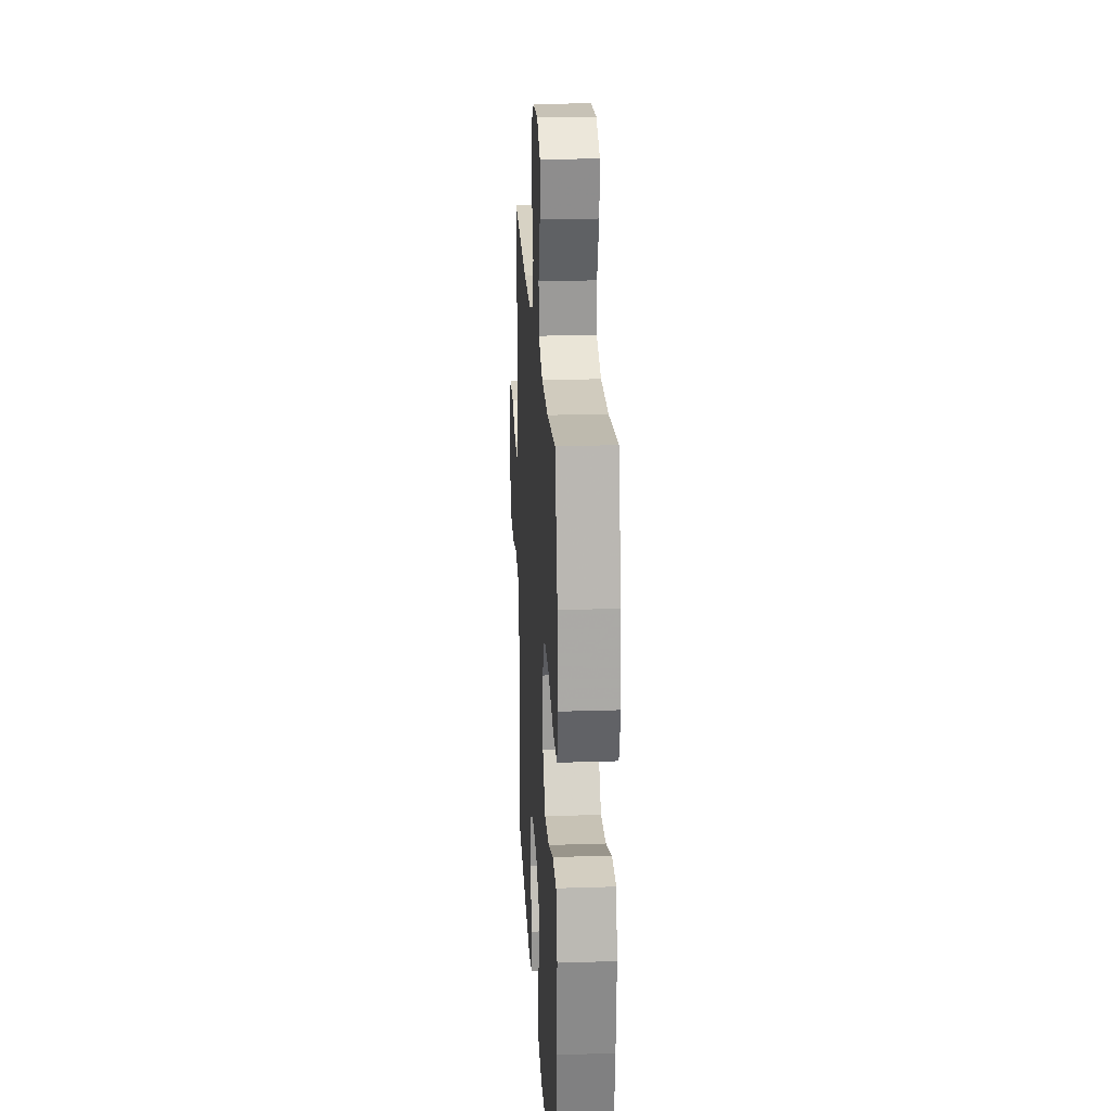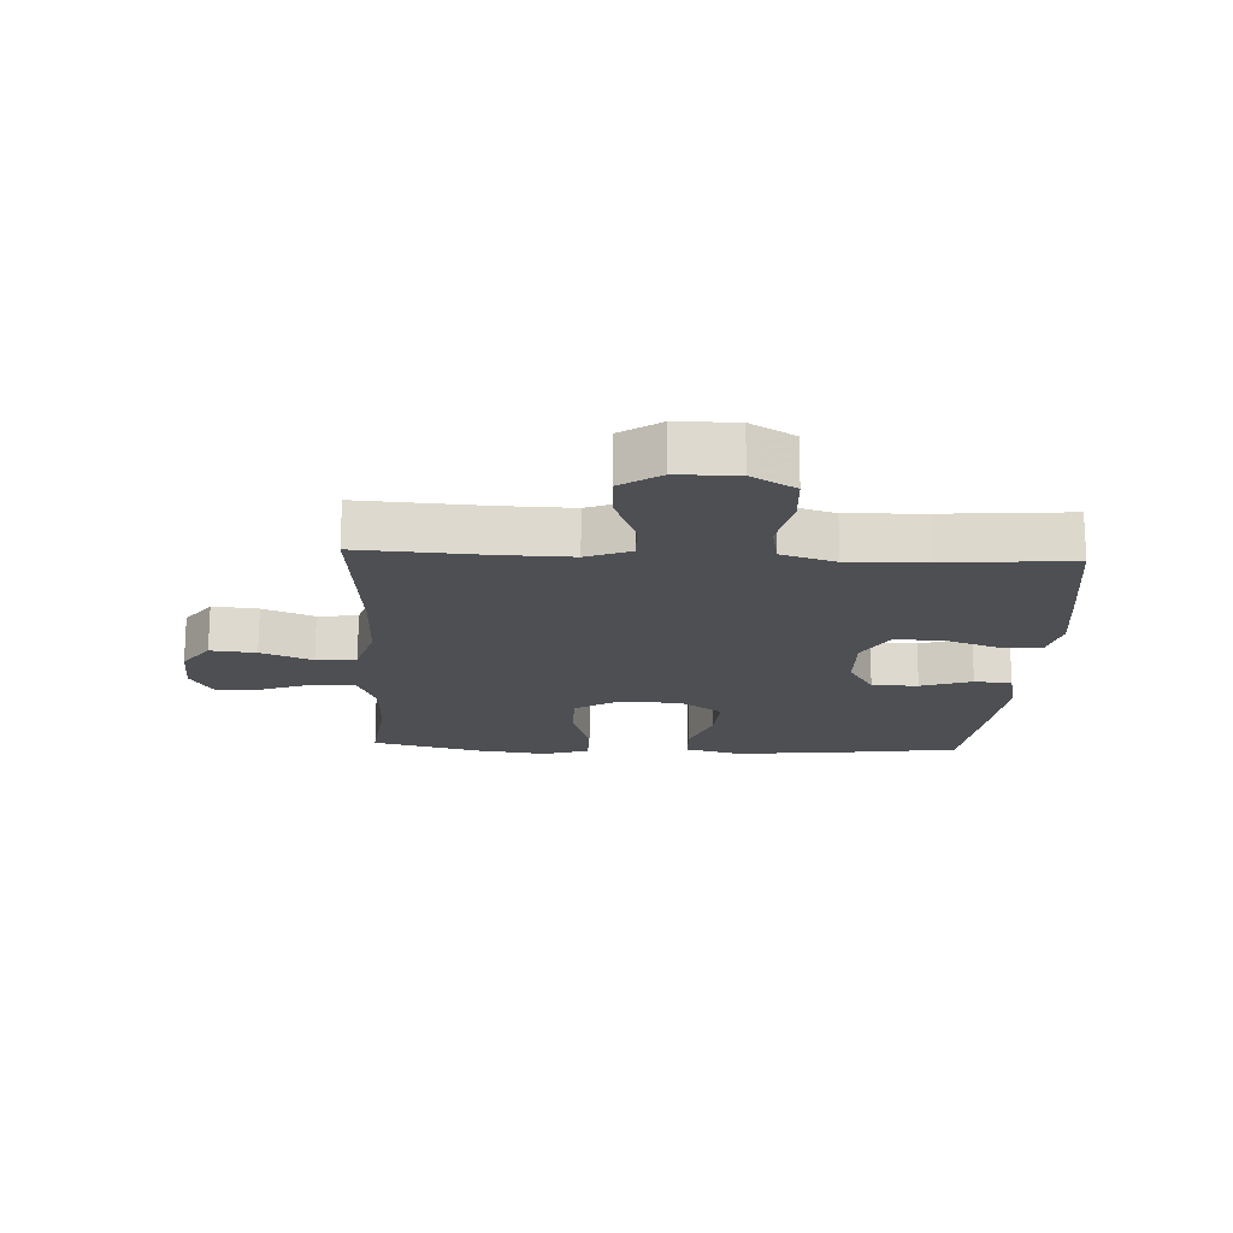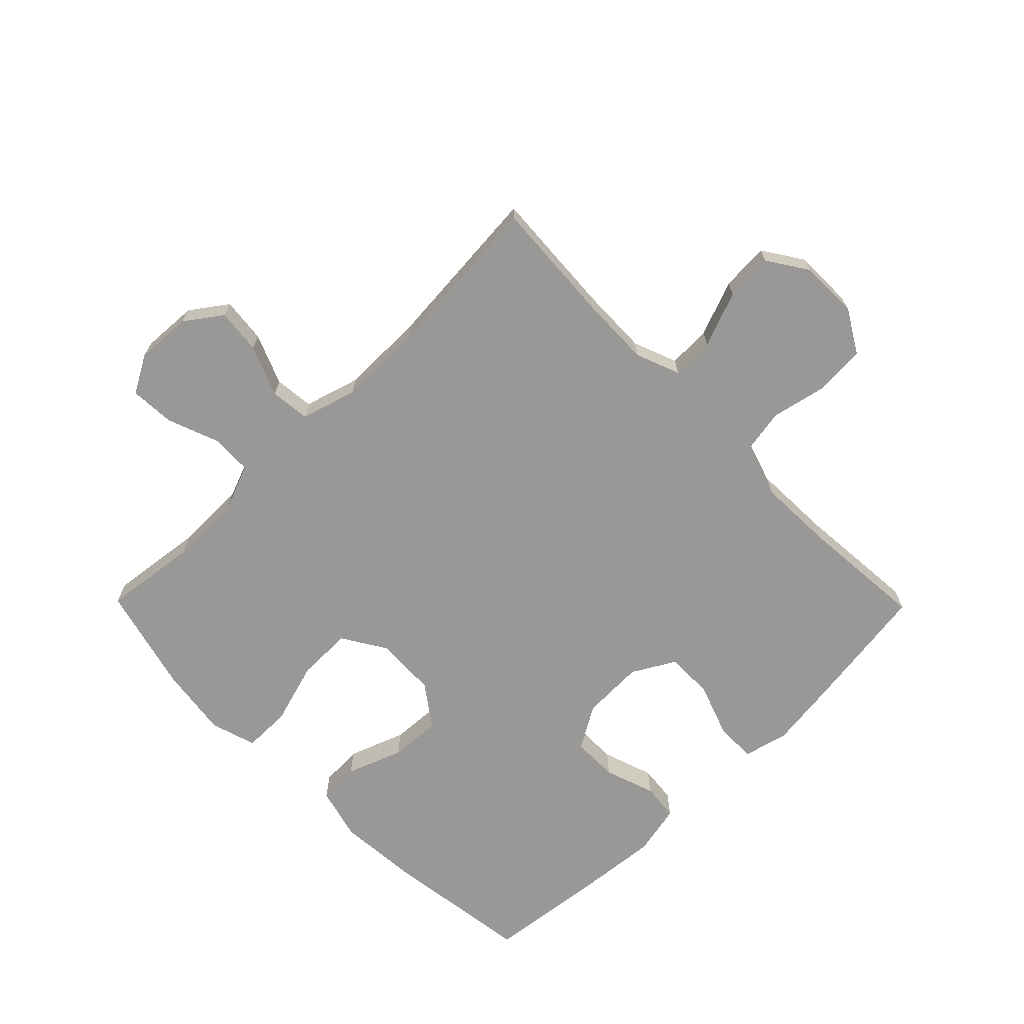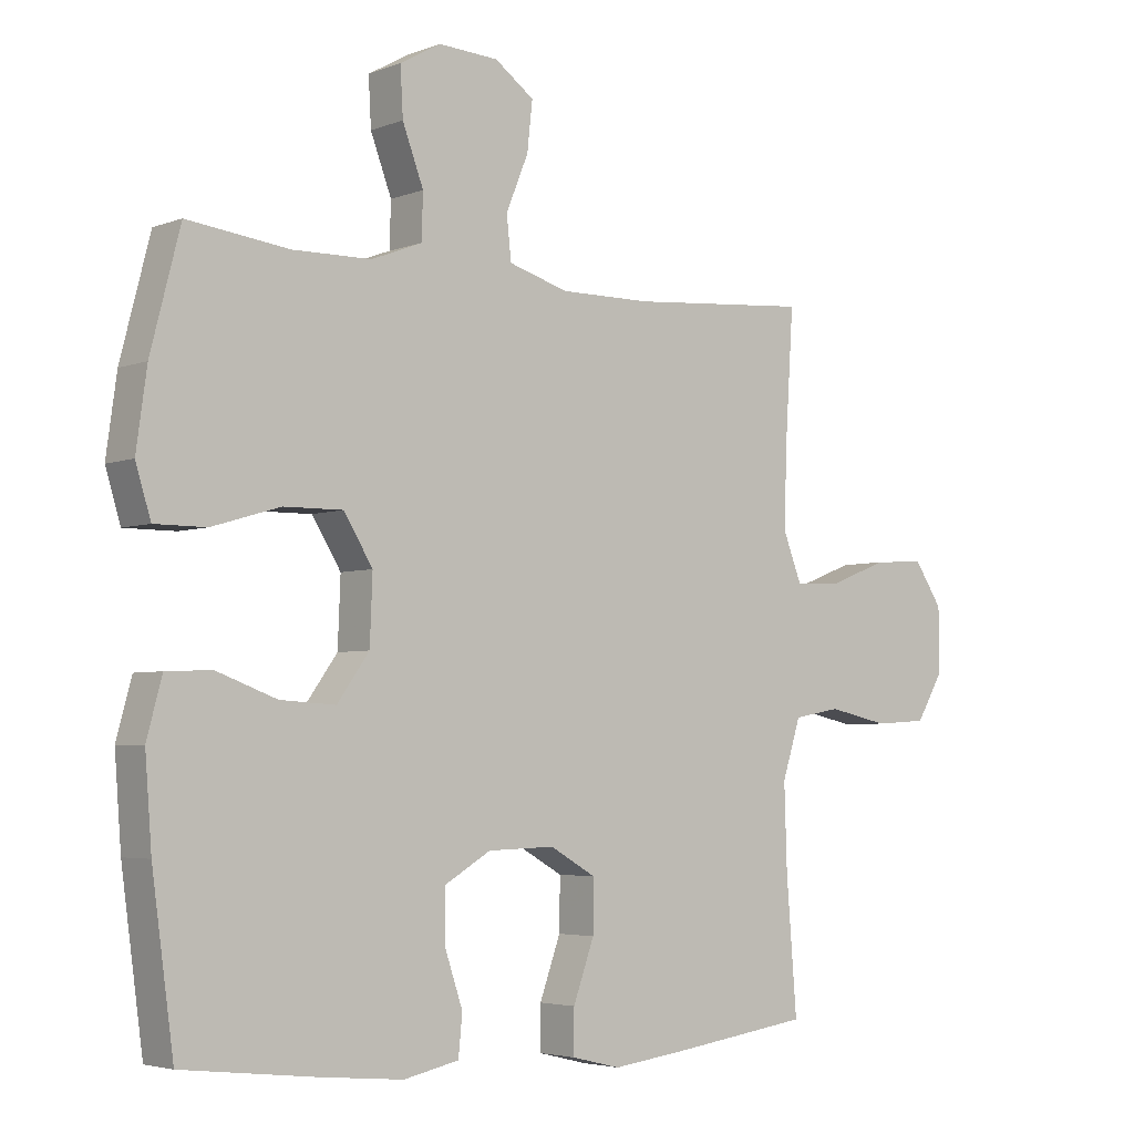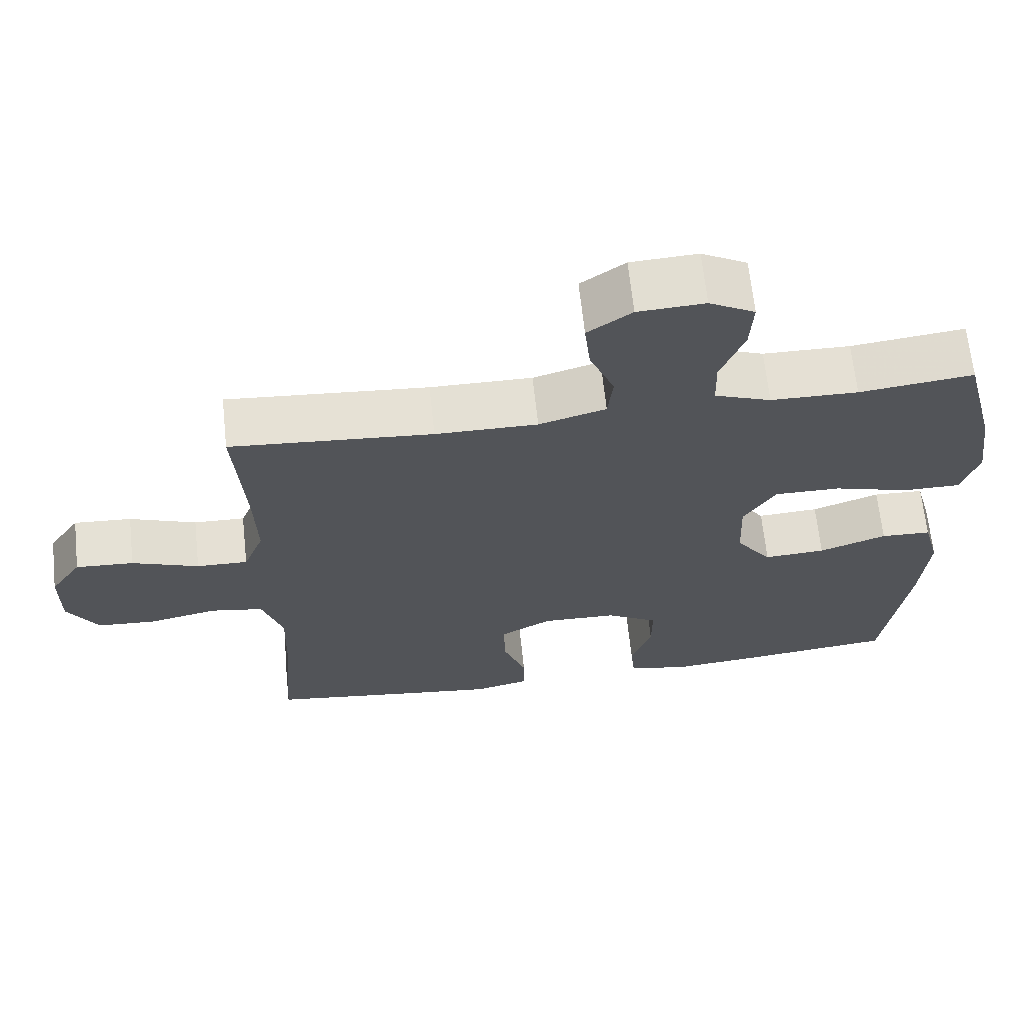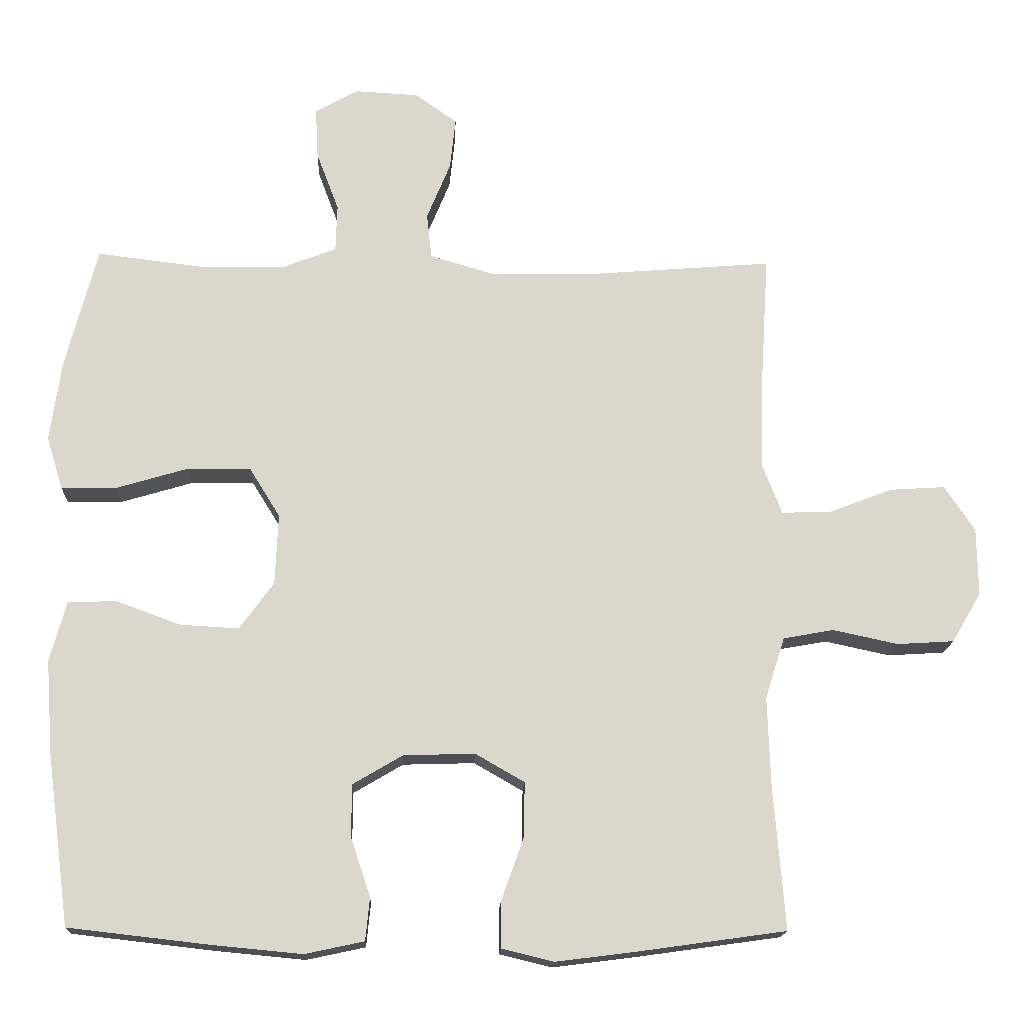
<metadata>
{"format":"obj","ext":"obj","renderer":"f3d","projection":"perspective","resolution":1024,"background":"white","views":[{"elev":22.5,"azim":-93.2,"up":"+Z"},{"elev":-17.8,"azim":87.3,"up":"+Y"},{"elev":-68.7,"azim":44.5,"up":"+Y"},{"elev":-4.1,"azim":-39.2,"up":"+Z"},{"elev":66.3,"azim":173.9,"up":"+Z"},{"elev":-16.7,"azim":-2.2,"up":"+Z"}]}
</metadata>
<code>
v -0.5 0.07 -0.5
v -0.533 0.07 -0.256
v -0.543 0.07 -0.124
v -0.52 0.07 -0.038
v -0.451 0.07 -0.035
v -0.359 0.07 -0.069
v -0.275 0.07 -0.074
v -0.226 0.07 -0.006
v -0.222 0.07 0.095
v -0.266 0.07 0.166
v -0.356 0.07 0.165
v -0.46 0.07 0.134
v -0.538 0.07 0.134
v -0.561 0.07 0.209
v -0.545 0.07 0.325
v -0.5 0.07 0.5
v -0.345 0.07 0.481
v -0.226 0.07 0.483
v -0.149 0.07 0.513
v -0.147 0.07 0.581
v -0.179 0.07 0.666
v -0.183 0.07 0.739
v -0.121 0.07 0.774
v -0.03 0.07 0.769
v 0.03 0.07 0.726
v 0.022 0.07 0.652
v -0.012 0.07 0.569
v -0.005 0.07 0.504
v 0.086 0.07 0.477
v 0.225 0.07 0.478
v 0.5 0.07 0.5
v 0.487 0.07 0.296
v 0.484 0.07 0.18
v 0.512 0.07 0.108
v 0.582 0.07 0.11
v 0.673 0.07 0.145
v 0.752 0.07 0.15
v 0.795 0.07 0.085
v 0.796 0.07 -0.012
v 0.754 0.07 -0.083
v 0.673 0.07 -0.088
v 0.58 0.07 -0.068
v 0.508 0.07 -0.081
v 0.48 0.07 -0.169
v 0.484 0.07 -0.297
v 0.5 0.07 -0.5
v 0.293 0.07 -0.529
v 0.175 0.07 -0.544
v 0.101 0.07 -0.526
v 0.101 0.07 -0.46
v 0.133 0.07 -0.371
v 0.134 0.07 -0.293
v 0.064 0.07 -0.253
v -0.038 0.07 -0.256
v -0.109 0.07 -0.298
v -0.109 0.07 -0.373
v -0.081 0.07 -0.456
v -0.087 0.07 -0.517
v -0.171 0.07 -0.535
v -0.298 0.07 -0.523
v -0.5 0 -0.5
v -0.533 0 -0.256
v -0.543 0 -0.124
v -0.52 0 -0.038
v -0.451 0 -0.035
v -0.359 0 -0.069
v -0.275 0 -0.074
v -0.226 0 -0.006
v -0.222 0 0.095
v -0.266 0 0.166
v -0.356 0 0.165
v -0.46 0 0.134
v -0.538 0 0.134
v -0.561 0 0.209
v -0.545 0 0.325
v -0.5 0 0.5
v -0.345 0 0.481
v -0.226 0 0.483
v -0.149 0 0.513
v -0.147 0 0.581
v -0.179 0 0.666
v -0.183 0 0.739
v -0.121 0 0.774
v -0.03 0 0.769
v 0.03 0 0.726
v 0.022 0 0.652
v -0.012 0 0.569
v -0.005 0 0.504
v 0.086 0 0.477
v 0.225 0 0.478
v 0.5 0 0.5
v 0.487 0 0.296
v 0.484 0 0.18
v 0.512 0 0.108
v 0.582 0 0.11
v 0.673 0 0.145
v 0.752 0 0.15
v 0.795 0 0.085
v 0.796 0 -0.012
v 0.754 0 -0.083
v 0.673 0 -0.088
v 0.58 0 -0.068
v 0.508 0 -0.081
v 0.48 0 -0.169
v 0.484 0 -0.297
v 0.5 0 -0.5
v 0.293 0 -0.529
v 0.175 0 -0.544
v 0.101 0 -0.526
v 0.101 0 -0.46
v 0.133 0 -0.371
v 0.134 0 -0.293
v 0.064 0 -0.253
v -0.038 0 -0.256
v -0.109 0 -0.298
v -0.109 0 -0.373
v -0.081 0 -0.456
v -0.087 0 -0.517
v -0.171 0 -0.535
v -0.298 0 -0.523
f 4 5 6
f 3 4 6
f 2 3 6
f 1 2 6
f 60 1 6
f 59 60 6
f 58 59 6
f 57 58 6
f 56 57 6
f 55 56 6 7
f 54 55 7 8
f 53 54 8 9
f 52 53 9 10
f 49 50 51
f 48 49 51
f 47 48 51
f 46 47 51
f 45 46 51
f 44 45 51 52
f 43 44 52 10
f 40 41 42
f 39 40 42
f 38 39 42
f 37 38 42
f 36 37 42
f 35 36 42
f 34 35 42 43
f 33 34 43 10
f 30 31 32
f 33 10 11
f 32 33 11
f 30 32 11
f 29 30 11
f 25 26 27
f 24 25 27
f 23 24 27
f 22 23 27
f 21 22 27
f 20 21 27
f 19 20 27 28
f 13 14 15
f 12 13 15
f 11 12 15
f 29 11 15
f 28 29 15
f 19 28 15
f 18 19 15
f 15 16 17
f 15 17 18
f 66 65 64
f 66 64 63
f 66 63 62
f 66 62 61
f 66 61 120
f 66 120 119
f 66 119 118
f 66 118 117
f 66 117 116
f 67 66 116 115
f 68 67 115 114
f 69 68 114 113
f 70 69 113 112
f 111 110 109
f 111 109 108
f 111 108 107
f 111 107 106
f 111 106 105
f 112 111 105 104
f 70 112 104 103
f 102 101 100
f 102 100 99
f 102 99 98
f 102 98 97
f 102 97 96
f 102 96 95
f 103 102 95 94
f 70 103 94 93
f 92 91 90
f 71 70 93
f 71 93 92
f 71 92 90
f 71 90 89
f 87 86 85
f 87 85 84
f 87 84 83
f 87 83 82
f 87 82 81
f 87 81 80
f 88 87 80 79
f 75 74 73
f 75 73 72
f 75 72 71
f 75 71 89
f 75 89 88
f 75 88 79
f 75 79 78
f 77 76 75
f 78 77 75
f 1 61 62 2
f 2 62 63 3
f 3 63 64 4
f 4 64 65 5
f 5 65 66 6
f 6 66 67 7
f 7 67 68 8
f 8 68 69 9
f 9 69 70 10
f 10 70 71 11
f 11 71 72 12
f 12 72 73 13
f 13 73 74 14
f 14 74 75 15
f 15 75 76 16
f 16 76 77 17
f 17 77 78 18
f 18 78 79 19
f 19 79 80 20
f 20 80 81 21
f 21 81 82 22
f 22 82 83 23
f 23 83 84 24
f 24 84 85 25
f 25 85 86 26
f 26 86 87 27
f 27 87 88 28
f 28 88 89 29
f 29 89 90 30
f 30 90 91 31
f 31 91 92 32
f 32 92 93 33
f 33 93 94 34
f 34 94 95 35
f 35 95 96 36
f 36 96 97 37
f 37 97 98 38
f 38 98 99 39
f 39 99 100 40
f 40 100 101 41
f 41 101 102 42
f 42 102 103 43
f 43 103 104 44
f 44 104 105 45
f 45 105 106 46
f 46 106 107 47
f 47 107 108 48
f 48 108 109 49
f 49 109 110 50
f 50 110 111 51
f 51 111 112 52
f 52 112 113 53
f 53 113 114 54
f 54 114 115 55
f 55 115 116 56
f 56 116 117 57
f 57 117 118 58
f 58 118 119 59
f 59 119 120 60
f 60 120 61 1

</code>
